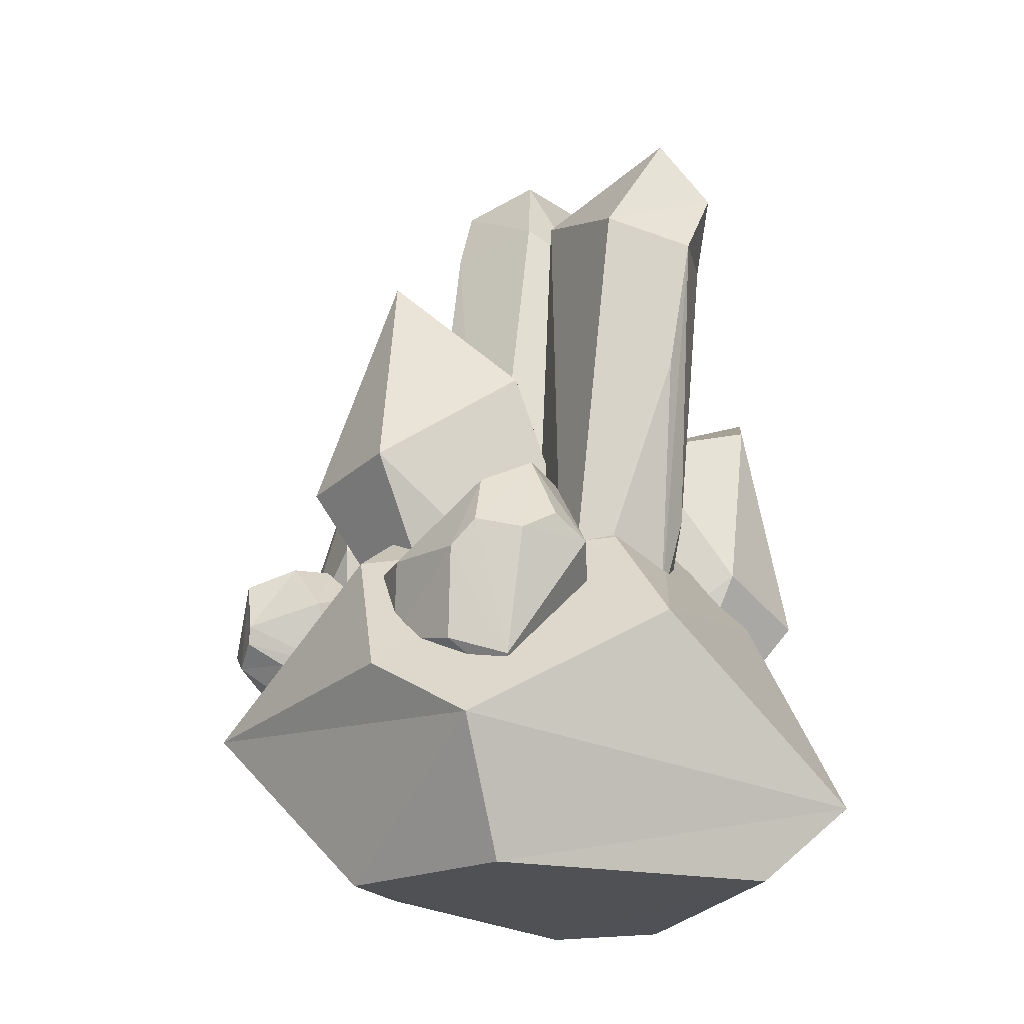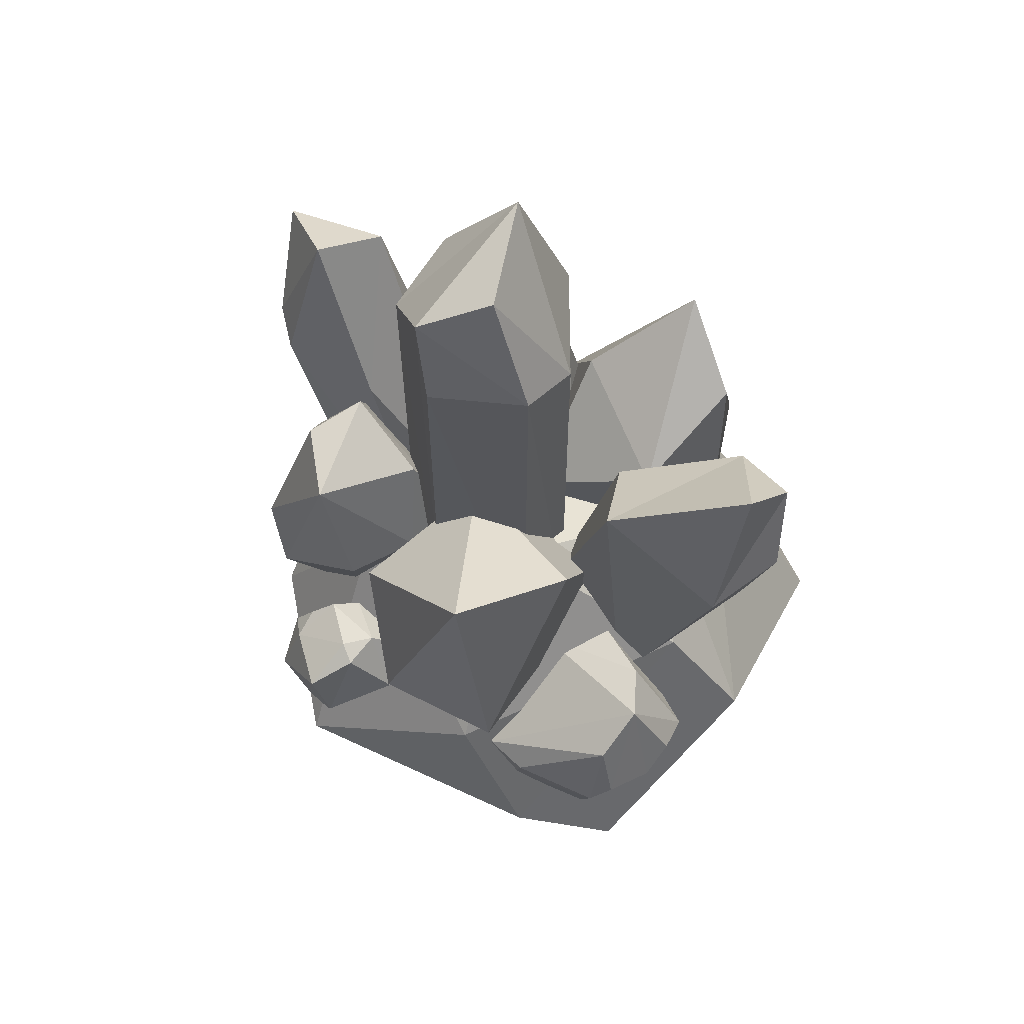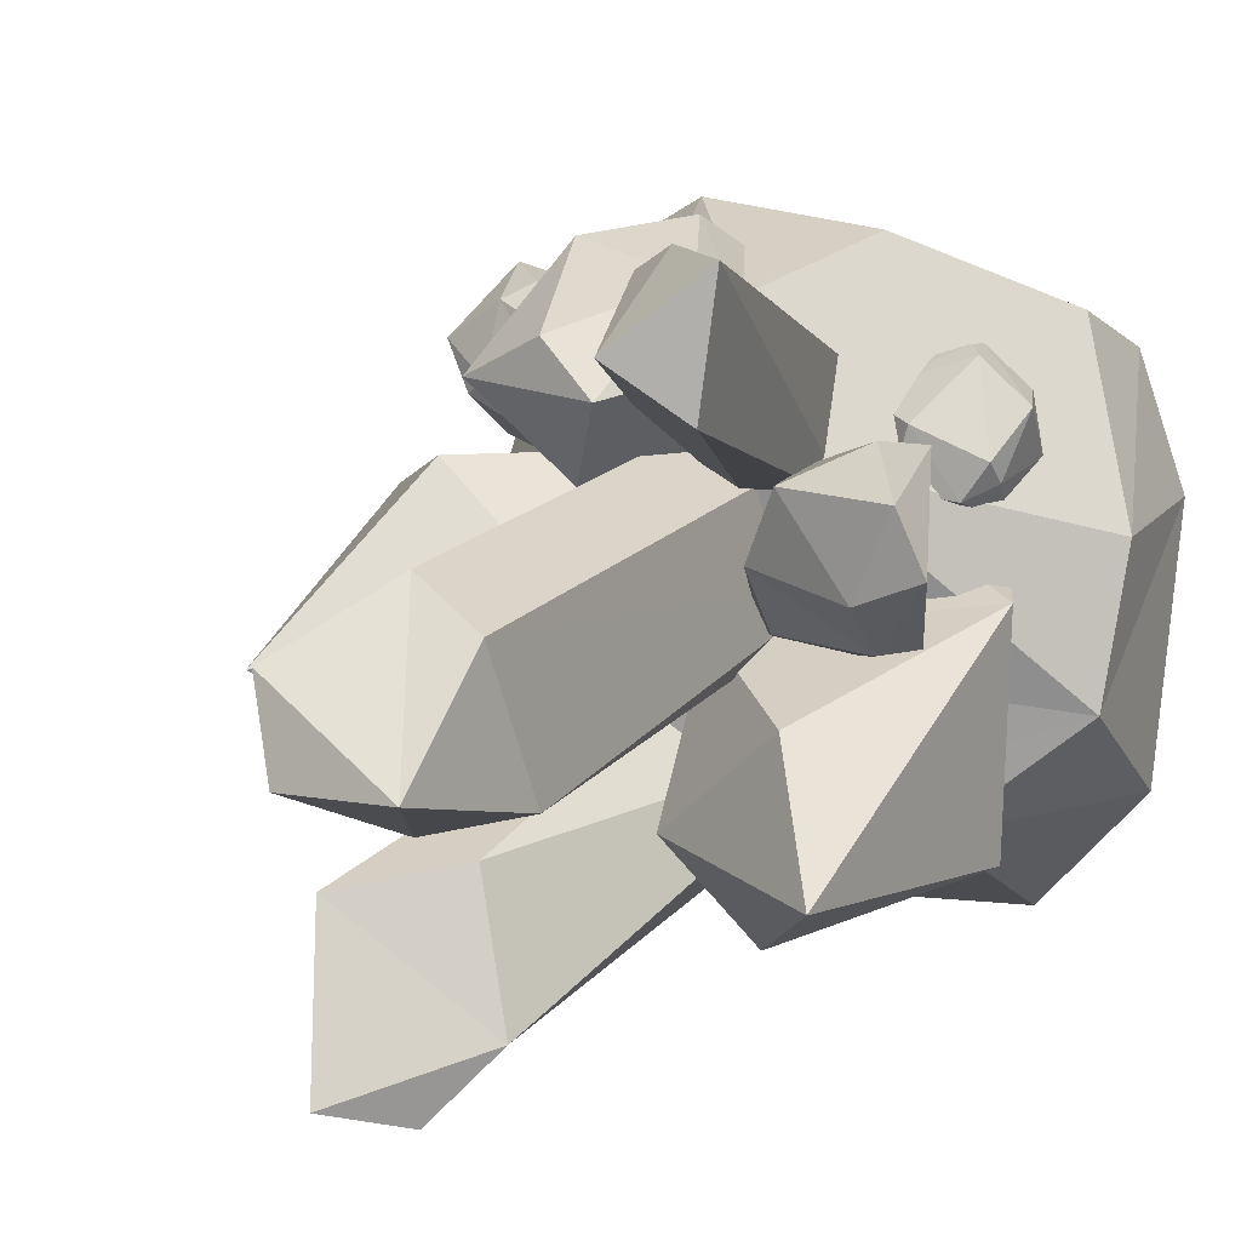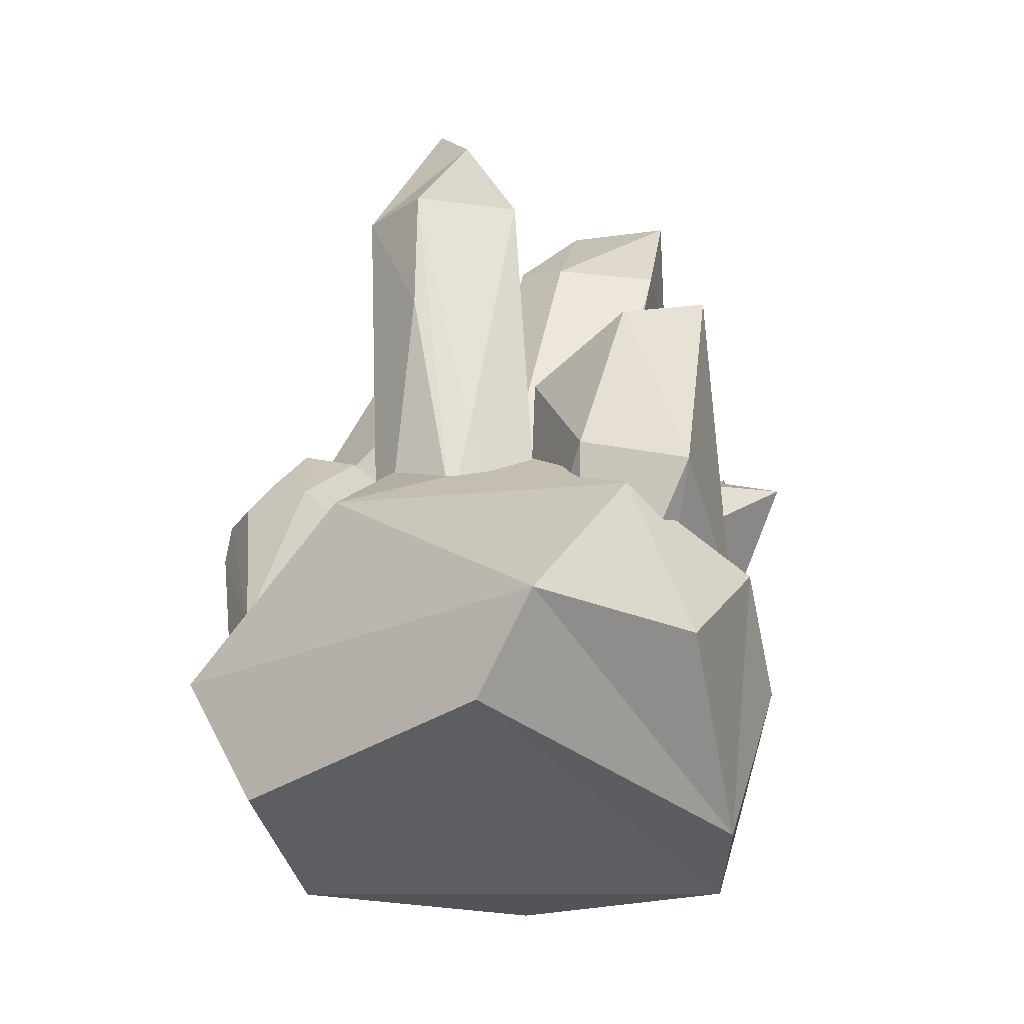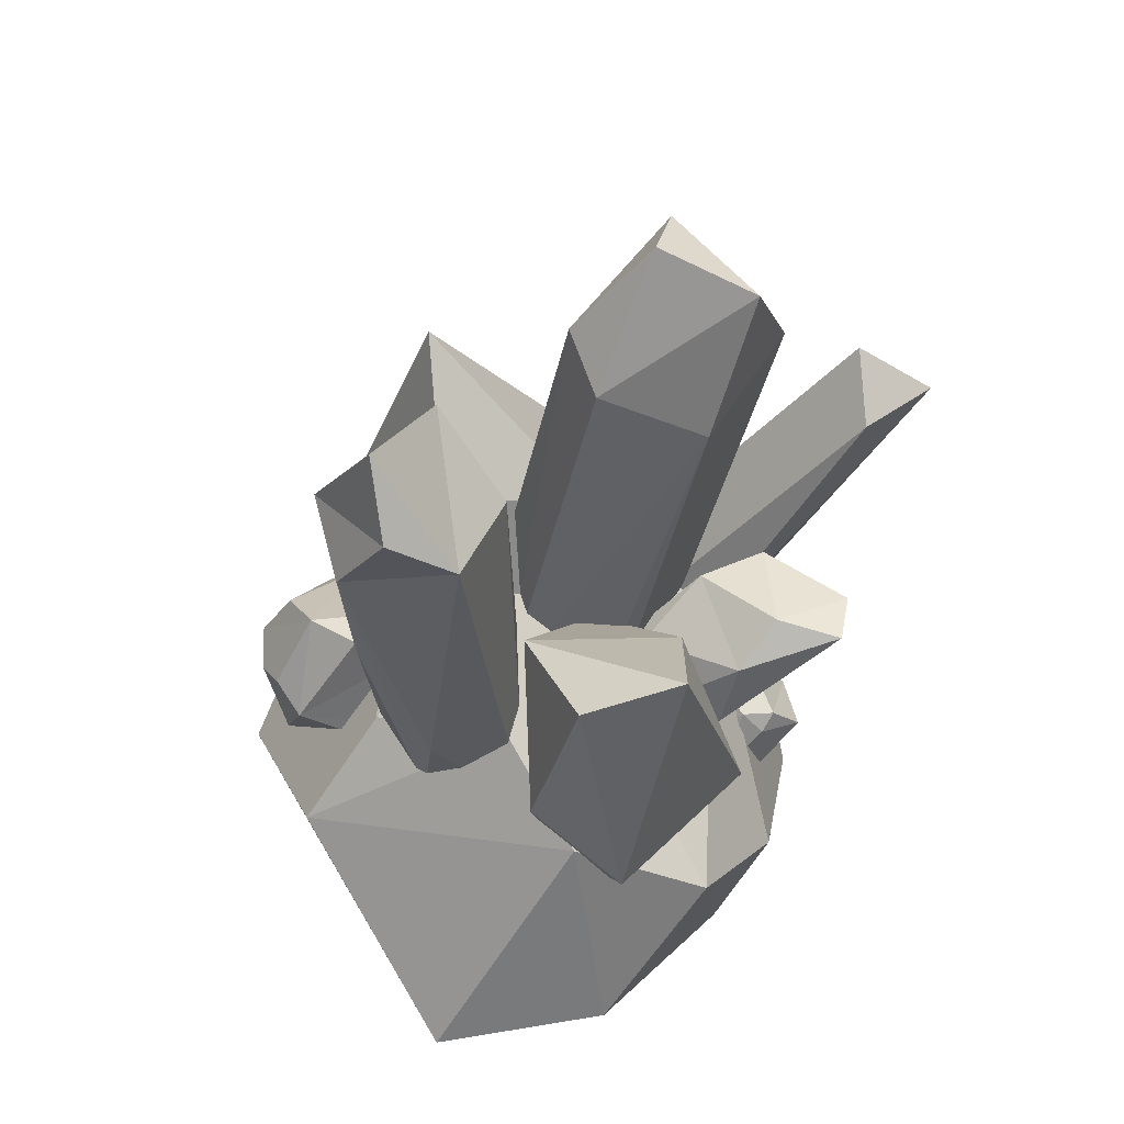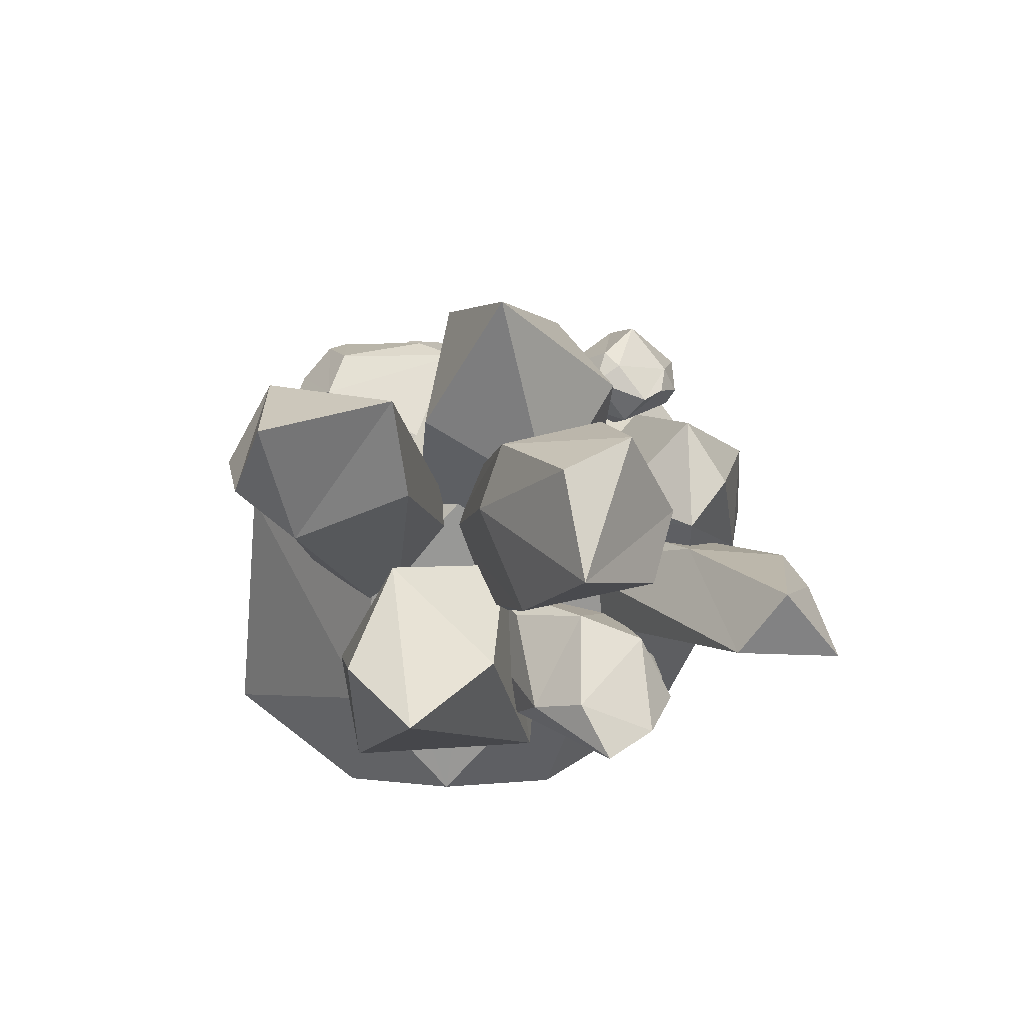
<metadata>
{"format":"obj","ext":"obj","renderer":"f3d","projection":"perspective","resolution":1024,"background":"white","views":[{"elev":-19.4,"azim":140.2,"up":"+Y"},{"elev":75.2,"azim":112.9,"up":"+Y"},{"elev":22.3,"azim":-142.6,"up":"+Z"},{"elev":-37.8,"azim":-159.0,"up":"+Y"},{"elev":50.2,"azim":-135.4,"up":"+Y"},{"elev":76.4,"azim":-89.8,"up":"+Y"}]}
</metadata>
<code>
v 11.64 53.86 -26.44
v -4.719 57.94 -18.44
v 11.67 68.33 -0.6925
v -31.02 38.51 -7.806
v 10.98 12.14 21.52
v -17.12 9.026 19.19
v 33.53 9 -0.03875
v -13.77 18.63 -41.66
v 13.67 40.78 -38.36
v 37.88 25.83 -27.96
v 20.88 32.87 33.85
v 40.97 30.33 20.72
v 15.61 55.11 21.2
v -29 30.43 7.699
v -7.129 56.25 18.17
v 42.2 33.82 -14.57
v -18.85 48.08 -20.42
v -27.68 20.46 -23.51
v -23.25 8.739 4.31
v 35.97 50.85 -3.164
v 30.04 9.177 -24.38
v -4.525 9.092 -35.66
v -2.018 34.01 34.51
v -16.85 19.81 25.7
v 2.747 51.34 31.11
v -8.753 37.67 23.58
v -4.923 33.56 21.34
v -4.985 42.16 20.53
v -14.68 39.11 8.908
v -12 47.18 13.75
v -7.444 40.25 12.78
v -20.75 41.6 14.56
v -19.45 37.82 9.352
v -20.48 33.37 14.9
v -16.2 28.57 19.99
v -17.91 30.82 12.93
v -9.443 28.8 19.58
v -5.131 43.81 16.38
v -12.86 45.88 20.08
v -20.41 43.2 17.09
v -15.45 37.79 25.38
v -2.584 38.29 18.69
v -9.597 30 16.18
v -15.11 31.09 12.56
v -4.528 37 15.9
v -21.67 37.92 21.41
v -12.45 31.82 24.41
v -18.31 44.79 13.03
v -19.81 34.63 11.14
v -13.68 36.19 25.72
v -4.019 42.01 0.8192
v -13.89 109.9 19.68
v -16.73 106.4 3.564
v 17.75 50.89 8.532
v 1.871 120.2 16.55
v -4.063 107.3 22.38
v 0.05564 36.23 13.69
v -1.867 38.1 -2.779
v 7.926 45.03 -7.096
v 16.33 44.21 -4.393
v 10.49 35.06 1.167
v 6.663 110.3 13.27
v 3.254 111.9 0.8994
v -16.75 123.9 10.76
v 7.976 42.76 17.09
v 4.751 31.85 12.79
v -3.988 107.7 -1.916
v -3.212 124.1 8.26
v 2.111 32.59 2.294
v -5.586 97.58 -25.94
v -5.285 41.08 -15.93
v 1.388 92.83 -11.58
v 5.338 94.93 -35.22
v 0.2448 58.19 -27.26
v 11.12 103.9 -13.28
v 7.089 32.9 -3.763
v 15.56 34.37 -20.33
v 4.495 112.9 -29.37
v 3.221 46.14 -26.05
v 6.575 78.13 -32.47
v 14.95 98.15 -29.75
v -1.075 104.6 -32.99
v -1.163 61.57 1.108
v -17.83 73.67 -0.3551
v -25.21 45.97 4.925
v -6.159 36.97 6.396
v -0.8628 40.69 -9.399
v -27.38 49.74 -20.48
v -7.399 21.28 -8.95
v -13.09 27.45 3.647
v -4.278 73.78 -14.58
v -13.62 54.47 -23.03
v -28.37 84.21 -11.3
v -19.35 78.02 -20.27
v 35.42 41.06 15.43
v 32.18 36.73 18.13
v 30.95 40.72 10.57
v 23.86 51.22 19.41
v 26.92 50.92 10.12
v 24.76 44.37 14.83
v 31.18 55.7 18.32
v 26.09 54.57 22.3
v 31.88 51.83 25.56
v 35.32 44.57 27.2
v 29.26 49.15 27.29
v 32.46 39.06 24.51
v 27.06 42.82 9.998
v 33.19 49.14 10.31
v 33.32 55.32 16.23
v 39.53 46.24 17.5
v 28.58 37.59 13.52
v 29.29 40.75 24.18
v 27.88 47.01 26.05
v 26.77 39.54 16
v 38.1 52.8 20.58
v 37.88 41.43 21.94
v 28.69 55.46 14.83
v 28.07 52.96 24.95
v 39.29 43.95 18.21
v 6.219 74.57 7.259
v -1.631 37.8 -13.7
v -5.475 22.44 10.52
v 36.35 65.26 -7.283
v 14.97 80.66 -9.978
v 15.03 27.85 -3.085
v 22.98 72.16 16.65
v 27.94 94.45 0.7147
v 35.24 63.82 8.79
v 30.85 34.37 -27.33
v 14.77 43.03 -24.22
v 21.6 49.74 -31.69
v 13.3 50.53 -10.96
v 12.26 41.9 -15.19
v 23.49 41.66 -5.855
v 18.39 54.87 -8.558
v 35 48.52 -6.943
v 25.11 61.4 -25.24
v 12.39 44.42 -19.76
v 13.82 56.95 -16.02
v 28.64 31.17 -24.34
v 36.5 38.68 -11.5
v 19.18 33.21 -20.89
v 30.67 50.2 -30.06
v 35.14 51.31 -26.14
v 31.94 57.92 -23.32
v 37.06 47.92 -23.72
v 36.23 36.45 -22.33
v 26.23 52.64 -31.25
v 18.95 60.04 -23.03
v 15.1 36.75 -14.95
v 36.98 48.56 -12.41
v 10.31 43.77 14.28
v 21.69 61.81 20.45
v 18.32 36.55 22.97
v 10.61 47.31 36.86
v -3.695 56.75 27.77
v 7.903 35.94 28.44
v 6.537 71.83 16.92
v 1.326 76.09 27.33
v 16.23 76.4 26.92
v 3.358 52.62 13.07
v 21.38 48.72 32.77
v 17.05 58.43 36.12
v 7.882 75.43 32.2
v 6.662 61.57 11.57
v 2.351 59.24 34.72
v 14.39 61.23 14.22
v 9.849 44.52 12.97
v -1.405 73.7 27.06
v -2.635 75.22 40.07
v -18.51 84.6 45.92
v -18.69 87.76 32.17
v -5.64 44.5 10.2
v -7.213 75.82 43.4
v -11.8 92.72 38.29
v -0.8349 34.48 19.3
v 2.313 49.42 9.242
v 9.424 30.51 9.807
v 9.314 39.35 22.65
v -10.04 68.41 11.99
v -6.695 53.39 16.82
v -2.854 54.89 -1.155
v -4.894 45.41 -0.3986
v -11.14 52.79 -1.791
v -20.83 63.57 24.97
v -13.35 68.72 20.52
v -8.737 61.99 2.836
v -22.74 65.77 5.484
v -26.58 69.42 21.86
v -22.18 56.77 3.018
v -15.23 45.9 12.05
v -20.13 53.33 21.59
v -30.57 70.1 15.86
v -7.533 44.35 6.899
v -1.245 47.71 -0.1387
v -23.16 70.82 11.93
f 1 2 3
f 2 4 3
f 5 6 7
f 8 9 10
f 11 12 13
f 4 14 15
f 12 5 7
f 9 16 10
f 4 17 18
f 14 4 19
f 12 10 16
f 20 13 12
f 9 8 17
f 9 2 1
f 8 21 22
f 4 18 19
f 4 15 3
f 13 20 3
f 5 12 11
f 23 15 14
f 6 5 24
f 23 24 5
f 21 8 10
f 7 10 12
f 6 21 7
f 7 21 10
f 18 17 8
f 18 8 19
f 15 25 3
f 23 25 15
f 25 23 11
f 11 23 5
f 17 4 2
f 9 17 2
f 24 14 6
f 24 23 14
f 16 9 1
f 20 1 3
f 19 8 22
f 6 22 21
f 12 16 20
f 1 20 16
f 19 22 6
f 19 6 14
f 25 11 13
f 25 13 3
f 26 27 28
f 29 30 31
f 32 33 34
f 35 36 37
f 30 28 38
f 39 40 41
f 42 38 28
f 43 44 45
f 41 40 46
f 47 35 37
f 34 36 35
f 47 46 35
f 29 48 30
f 48 39 30
f 47 37 27
f 45 42 43
f 34 33 49
f 44 29 31
f 50 46 47
f 26 47 27
f 45 38 42
f 31 30 38
f 40 39 48
f 32 48 33
f 29 33 48
f 49 33 29
f 32 34 46
f 35 46 34
f 43 42 27
f 28 27 42
f 37 43 27
f 36 43 37
f 39 41 28
f 28 30 39
f 49 29 44
f 44 43 36
f 47 26 50
f 28 50 26
f 31 45 44
f 45 31 38
f 40 48 32
f 40 32 46
f 41 50 28
f 41 46 50
f 49 36 34
f 49 44 36
f 51 52 53
f 54 55 56
f 57 52 51
f 58 53 59
f 60 61 58
f 54 60 62
f 63 62 60
f 56 55 64
f 65 54 56
f 54 66 60
f 53 67 59
f 63 68 55
f 53 64 67
f 52 64 53
f 65 56 52
f 56 64 52
f 54 65 66
f 65 52 57
f 59 60 58
f 63 60 59
f 68 63 67
f 63 59 67
f 57 51 66
f 65 57 66
f 55 54 62
f 63 55 62
f 51 58 69
f 51 53 58
f 69 66 51
f 66 61 60
f 55 68 64
f 67 64 68
f 58 61 69
f 66 69 61
f 70 71 72
f 70 73 74
f 75 76 77
f 75 78 70
f 79 80 77
f 75 77 81
f 76 72 71
f 71 77 76
f 75 70 72
f 75 72 76
f 77 71 79
f 70 74 71
f 78 75 81
f 80 81 77
f 82 81 73
f 70 82 73
f 81 82 78
f 70 78 82
f 79 74 73
f 74 79 71
f 73 81 80
f 73 80 79
f 83 84 85
f 86 87 83
f 88 89 90
f 91 83 87
f 88 92 89
f 85 93 88
f 83 91 84
f 93 94 88
f 85 88 90
f 85 86 83
f 91 94 93
f 91 87 92
f 94 91 92
f 92 88 94
f 84 91 93
f 84 93 85
f 89 92 87
f 86 89 87
f 89 86 90
f 86 85 90
f 95 96 97
f 98 99 100
f 101 102 103
f 104 105 106
f 99 97 107
f 108 109 110
f 111 107 97
f 112 113 114
f 110 109 115
f 116 104 106
f 103 105 104
f 116 115 104
f 98 117 99
f 117 108 99
f 116 106 96
f 114 111 112
f 103 102 118
f 113 98 100
f 119 115 116
f 95 116 96
f 114 107 111
f 100 99 107
f 109 108 117
f 101 117 102
f 98 102 117
f 118 102 98
f 101 103 115
f 104 115 103
f 112 111 96
f 97 96 111
f 106 112 96
f 105 112 106
f 108 110 97
f 97 99 108
f 118 98 113
f 113 112 105
f 116 95 119
f 97 119 95
f 100 114 113
f 114 100 107
f 109 117 101
f 109 101 115
f 110 119 97
f 110 115 119
f 118 105 103
f 118 113 105
f 120 121 122
f 123 121 124
f 121 123 125
f 126 120 122
f 123 127 128
f 123 128 125
f 122 125 128
f 122 121 125
f 126 127 120
f 120 124 121
f 126 122 128
f 126 128 127
f 127 123 124
f 120 127 124
f 129 130 131
f 132 133 134
f 135 136 137
f 138 139 131
f 140 141 142
f 131 143 129
f 144 137 145
f 146 141 147
f 143 148 137
f 149 131 139
f 150 141 134
f 136 135 134
f 136 134 141
f 146 151 141
f 142 130 129
f 132 138 133
f 139 138 132
f 149 139 135
f 134 135 132
f 139 132 135
f 129 143 144
f 143 137 144
f 150 142 141
f 130 142 150
f 131 149 137
f 137 149 135
f 140 147 141
f 129 146 147
f 129 147 140
f 140 142 129
f 138 131 130
f 138 130 133
f 150 133 130
f 133 150 134
f 136 145 137
f 145 151 146
f 151 145 136
f 151 136 141
f 144 146 129
f 145 146 144
f 148 143 131
f 131 137 148
f 152 153 154
f 155 156 157
f 158 159 160
f 161 157 156
f 153 162 154
f 163 160 164
f 159 165 156
f 156 166 159
f 152 154 157
f 154 162 157
f 152 167 153
f 165 161 156
f 155 157 162
f 163 164 166
f 167 160 153
f 153 160 162
f 166 156 155
f 163 166 155
f 164 160 159
f 166 164 159
f 161 152 157
f 152 161 165
f 163 162 160
f 163 155 162
f 158 160 167
f 158 165 159
f 165 167 152
f 167 165 158
f 168 169 170
f 171 172 173
f 171 174 175
f 171 176 174
f 173 177 178
f 174 176 179
f 176 171 173
f 176 173 178
f 177 169 168
f 173 172 177
f 177 172 169
f 171 175 172
f 179 168 170
f 176 178 179
f 168 179 178
f 178 177 168
f 175 170 169
f 169 172 175
f 175 174 170
f 174 179 170
f 180 181 182
f 183 184 182
f 185 181 186
f 187 188 180
f 185 186 189
f 190 191 192
f 184 188 187
f 192 193 190
f 181 192 194
f 181 195 182
f 181 194 195
f 191 190 183
f 189 186 196
f 193 188 190
f 185 189 192
f 181 185 192
f 196 186 180
f 186 181 180
f 190 184 183
f 190 188 184
f 193 196 188
f 188 196 180
f 192 191 194
f 191 183 194
f 183 182 195
f 195 194 183
f 193 192 189
f 189 196 193
f 180 182 187
f 187 182 184

</code>
